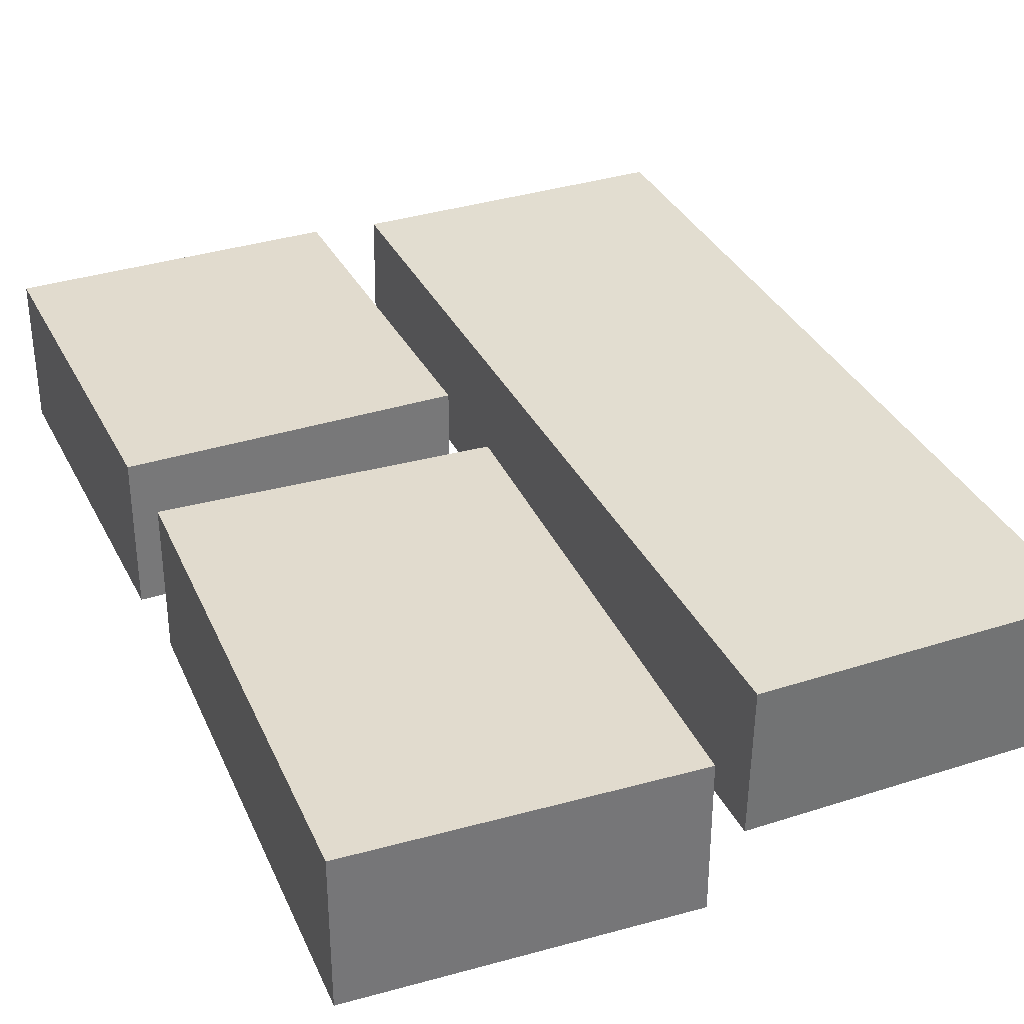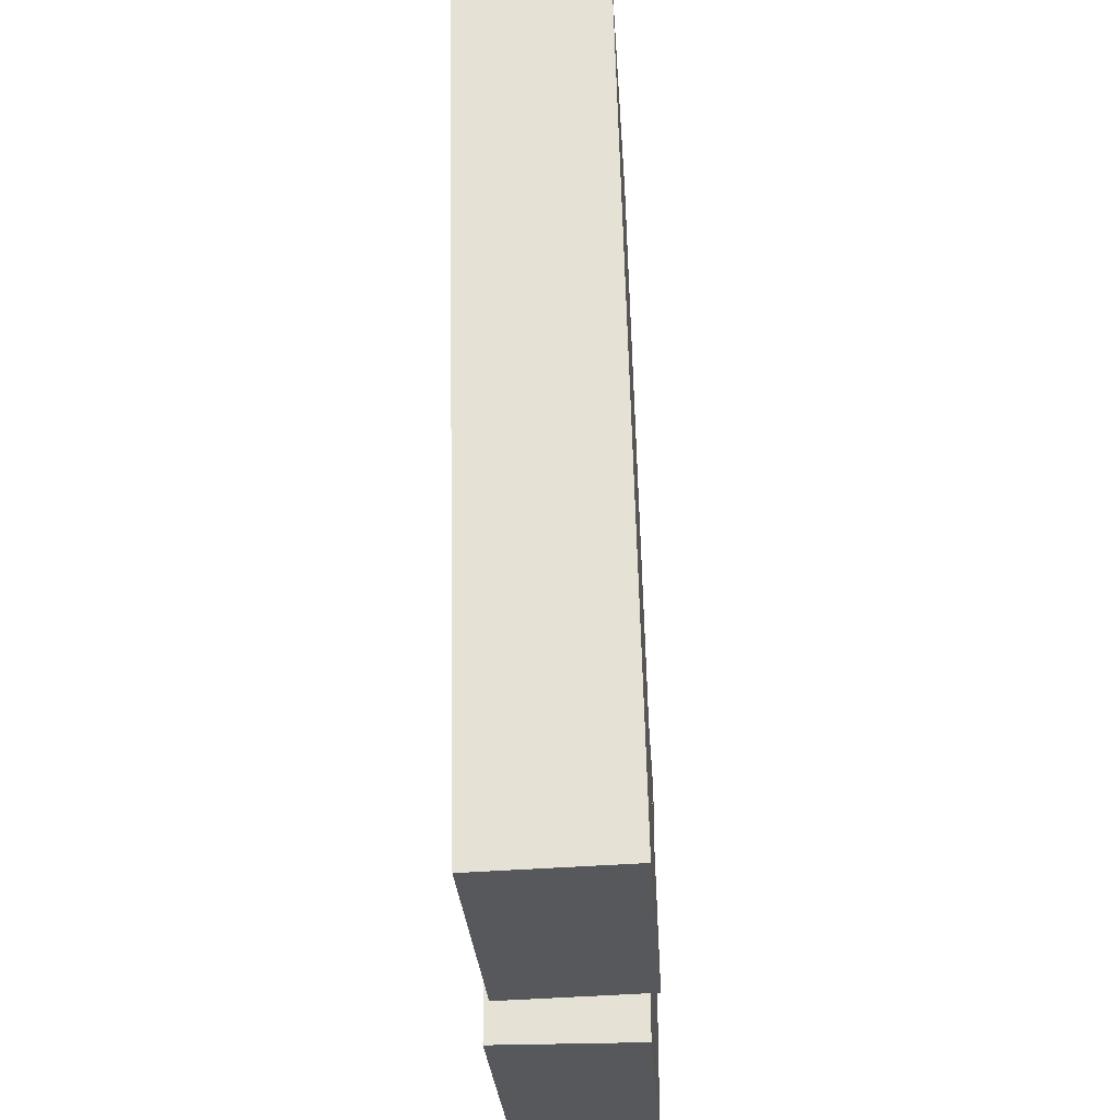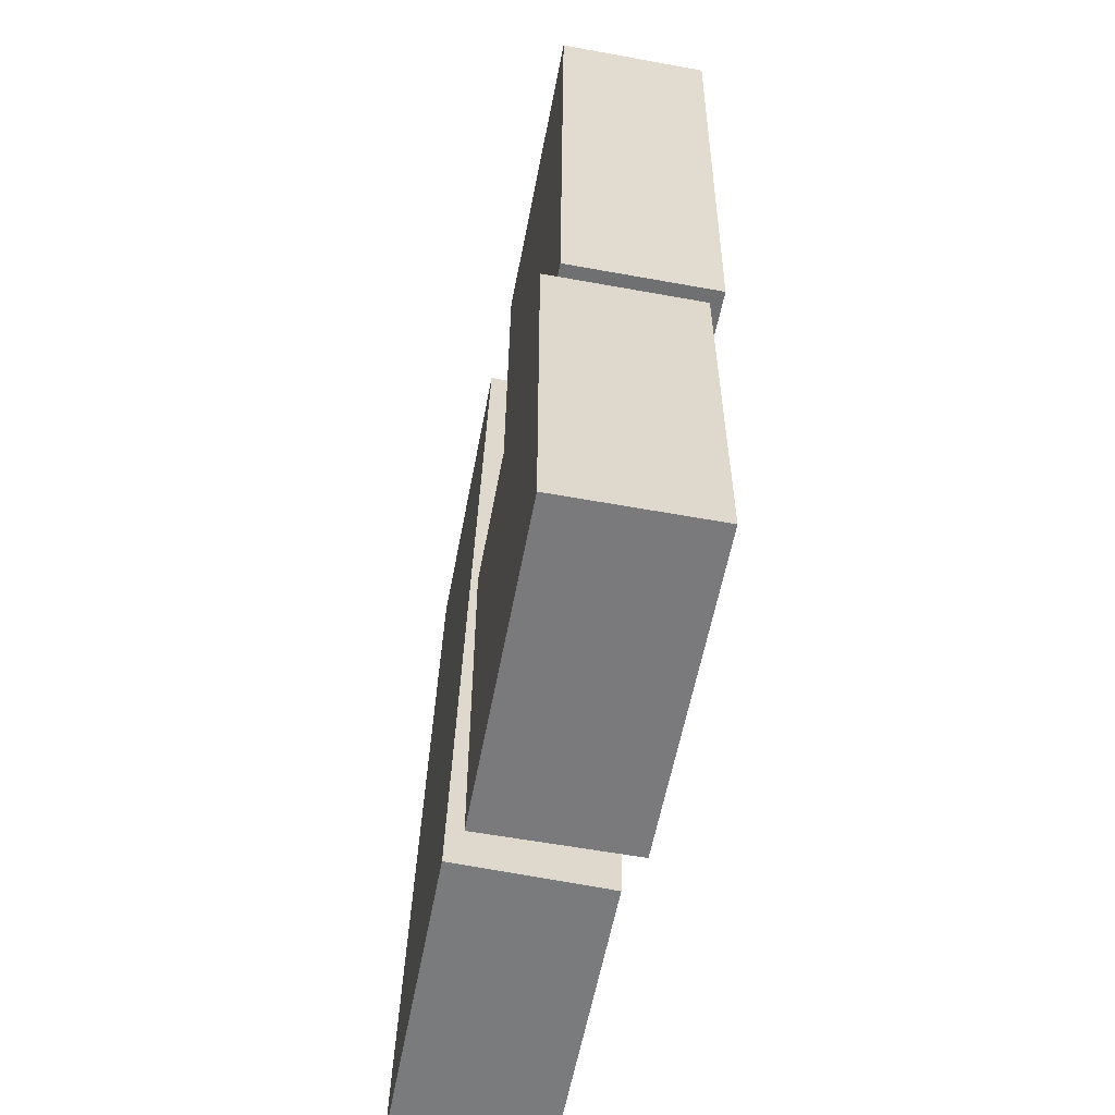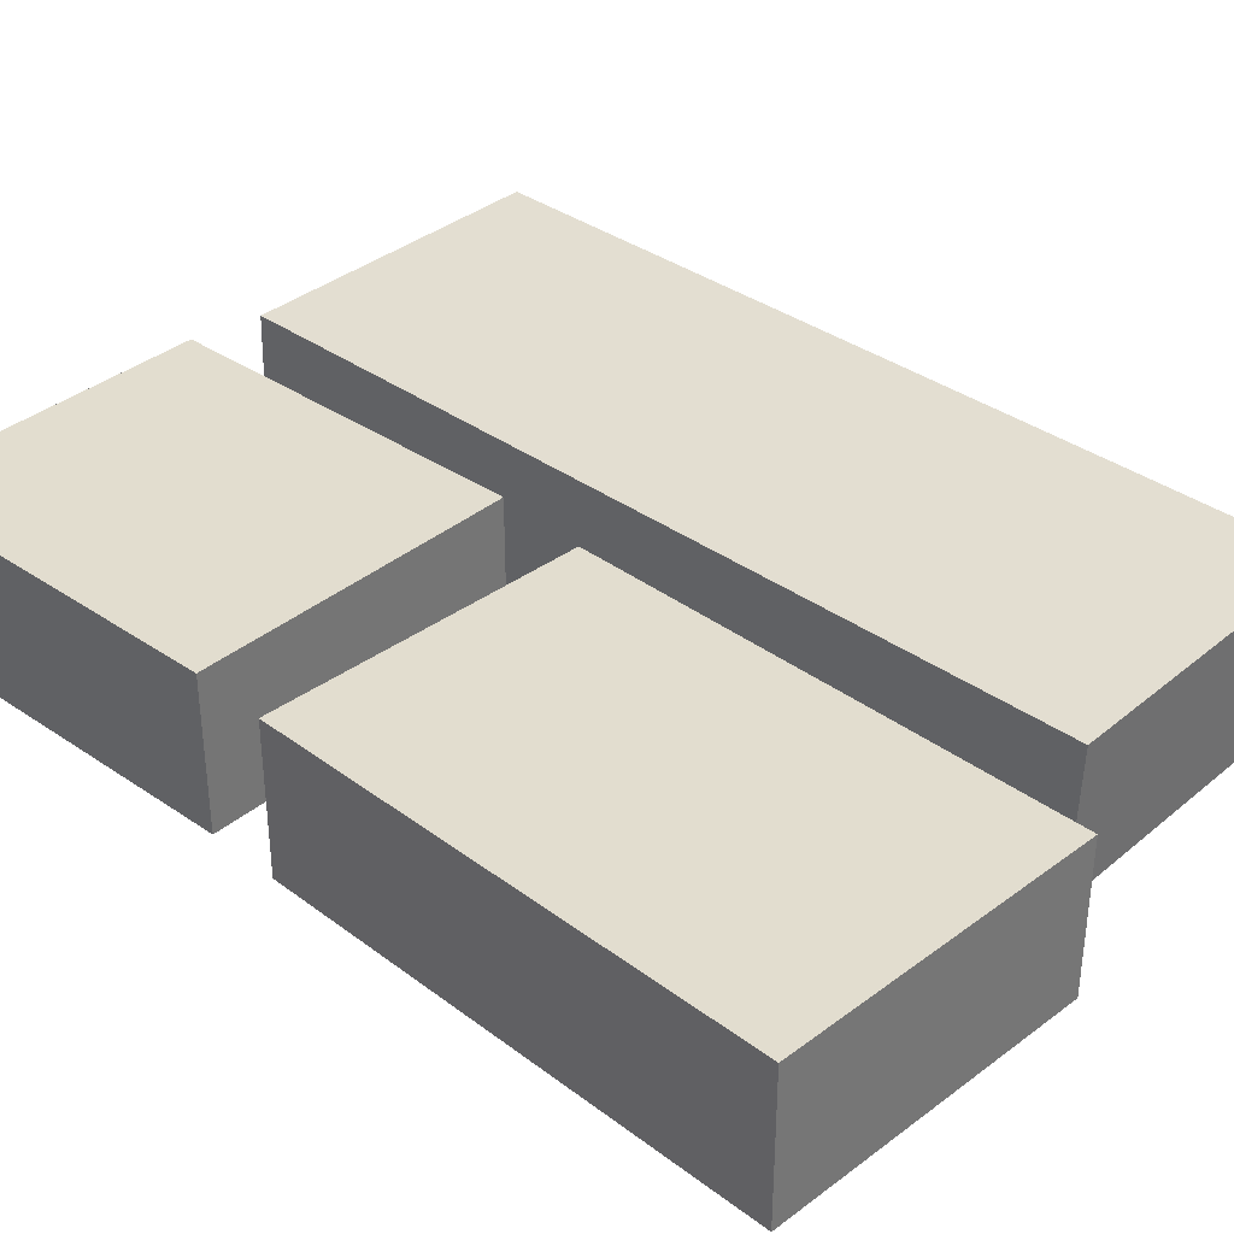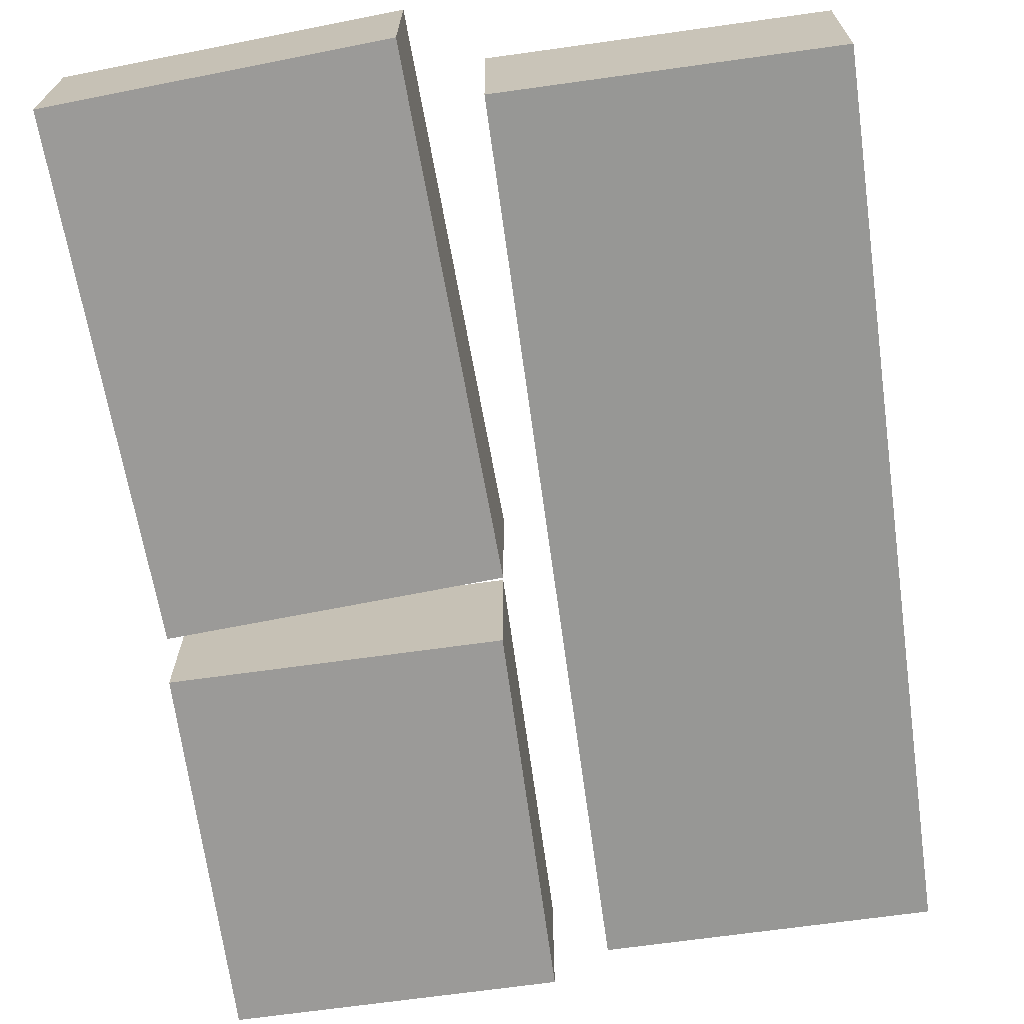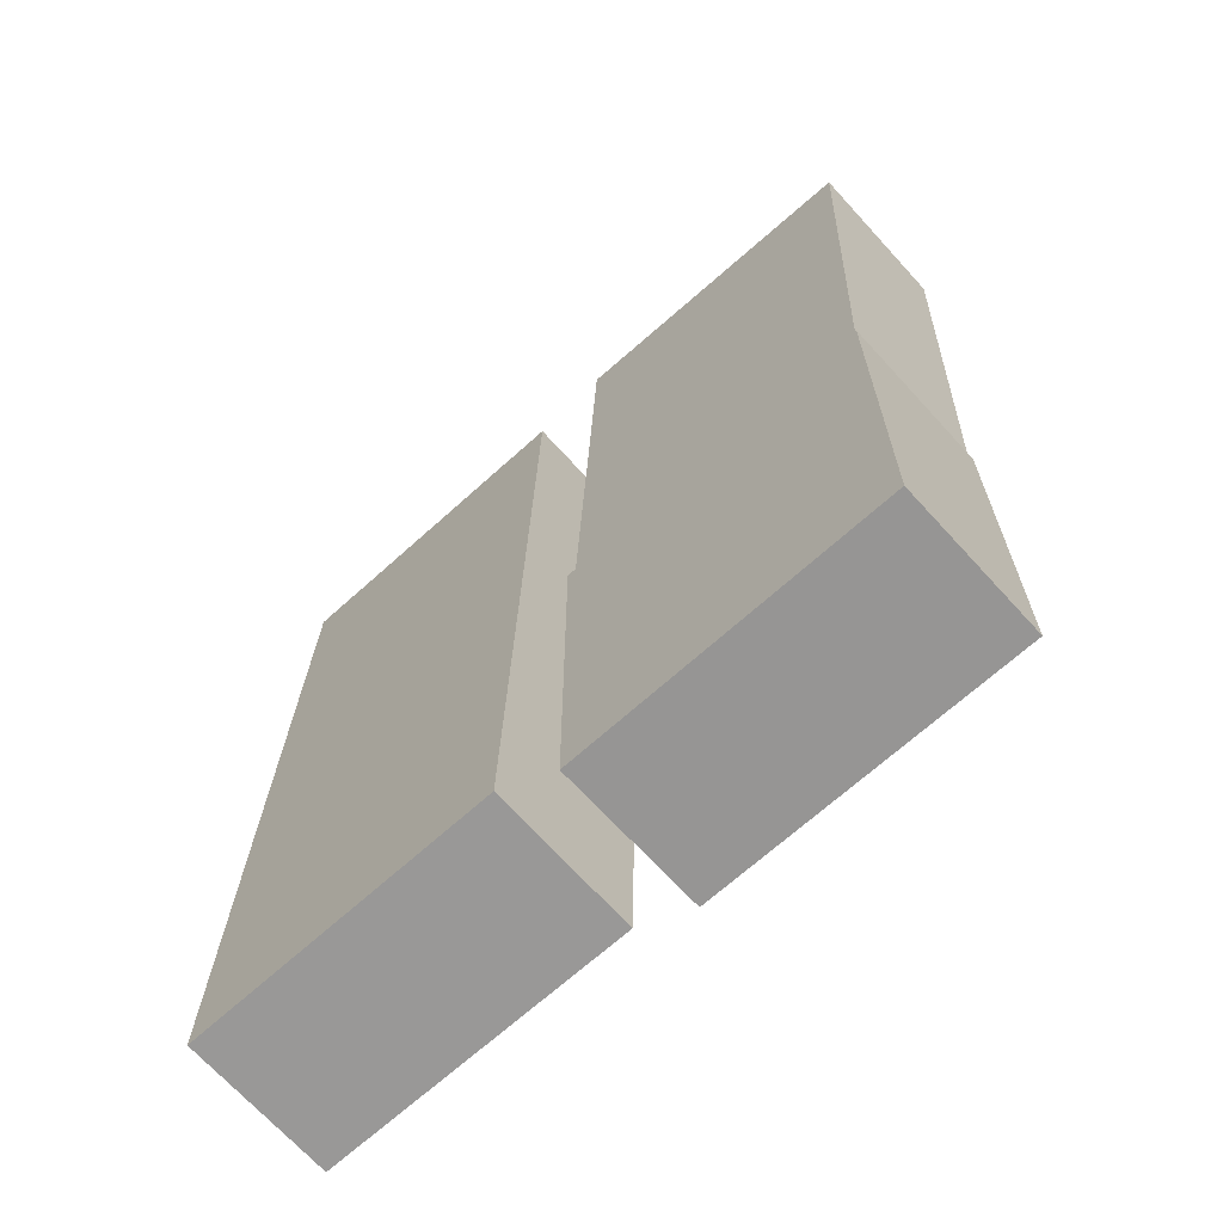
<metadata>
{"format":"obj","ext":"obj","renderer":"f3d","projection":"perspective","resolution":1024,"background":"white","views":[{"elev":33.8,"azim":-23.7,"up":"+Y"},{"elev":-27.9,"azim":93.5,"up":"+Z"},{"elev":-58.2,"azim":-100.7,"up":"+Z"},{"elev":35.0,"azim":-47.7,"up":"+Y"},{"elev":-69.4,"azim":7.9,"up":"+Y"},{"elev":-67.5,"azim":-137.7,"up":"+Z"}]}
</metadata>
<code>
g default
v 0.4875 -2.042 7.456
v 6.013 -2.042 7.456
v 0.4875 0.5568 7.538
v 6.013 0.5568 7.538
v 0.4875 0.912 -7.456
v 6.013 0.912 -7.456
v 0.4875 -1.687 -7.538
v 6.013 -1.687 -7.538
v -6.013 -1.865 -1.451
v -0.4875 -1.865 -1.451
v -6.013 0.7349 -1.451
v -0.4875 0.7349 -1.451
v -6.013 0.7349 -7.931
v -0.4875 0.7349 -7.931
v -6.013 -1.865 -7.931
v -0.4875 -1.865 -7.931
v -6.196 -2.21 8.189
v -0.6781 -2.21 8.505
v -6.196 0.3896 8.189
v -0.6781 0.3896 8.505
v -5.822 0.3896 -0.5369
v -0.3037 0.3896 -0.2216
v -5.822 -2.21 -0.5369
v -0.3037 -2.21 -0.2216
g road05:pCube33
f 1 2 3
f 3 2 4
f 3 4 5
f 5 4 6
f 5 6 7
f 7 6 8
f 7 8 1
f 1 8 2
f 8 6 2
f 2 6 4
f 7 1 5
f 5 1 3
f 9 10 11
f 11 10 12
f 11 12 13
f 13 12 14
f 13 14 15
f 15 14 16
f 15 16 9
f 9 16 10
f 10 16 12
f 12 16 14
f 15 9 13
f 13 9 11
f 17 18 19
f 19 18 20
f 20 22 19
f 19 22 21
f 21 22 23
f 23 22 24
f 23 24 17
f 17 24 18
f 18 24 20
f 20 24 22
f 23 17 21
f 21 17 19
g default
v 0.4875 -2.042 7.456
v 6.013 -2.042 7.456
v 0.4875 0.5568 7.538
v 6.013 0.5568 7.538
v 0.4875 0.912 -7.456
v 6.013 0.912 -7.456
v 0.4875 -1.687 -7.538
v 6.013 -1.687 -7.538
v -6.013 -1.865 -1.451
v -0.4875 -1.865 -1.451
v -6.013 0.7349 -1.451
v -0.4875 0.7349 -1.451
v -6.013 0.7349 -7.931
v -0.4875 0.7349 -7.931
v -6.013 -1.865 -7.931
v -0.4875 -1.865 -7.931
v -6.196 -2.21 8.189
v -0.6781 -2.21 8.505
v -6.196 0.3896 8.189
v -0.6781 0.3896 8.505
v -5.822 0.3896 -0.5369
v -0.3037 0.3896 -0.2216
v -5.822 -2.21 -0.5369
v -0.3037 -2.21 -0.2216
g road05:pCube33
f 25 26 27
f 27 26 28
f 27 28 29
f 29 28 30
f 29 30 31
f 31 30 32
f 31 32 25
f 25 32 26
f 32 30 26
f 26 30 28
f 31 25 29
f 29 25 27
f 33 34 35
f 35 34 36
f 35 36 37
f 37 36 38
f 37 38 39
f 39 38 40
f 39 40 33
f 33 40 34
f 34 40 36
f 36 40 38
f 39 33 37
f 37 33 35
f 41 42 43
f 43 42 44
f 44 46 43
f 43 46 45
f 45 46 47
f 47 46 48
f 47 48 41
f 41 48 42
f 42 48 44
f 44 48 46
f 47 41 45
f 45 41 43

</code>
